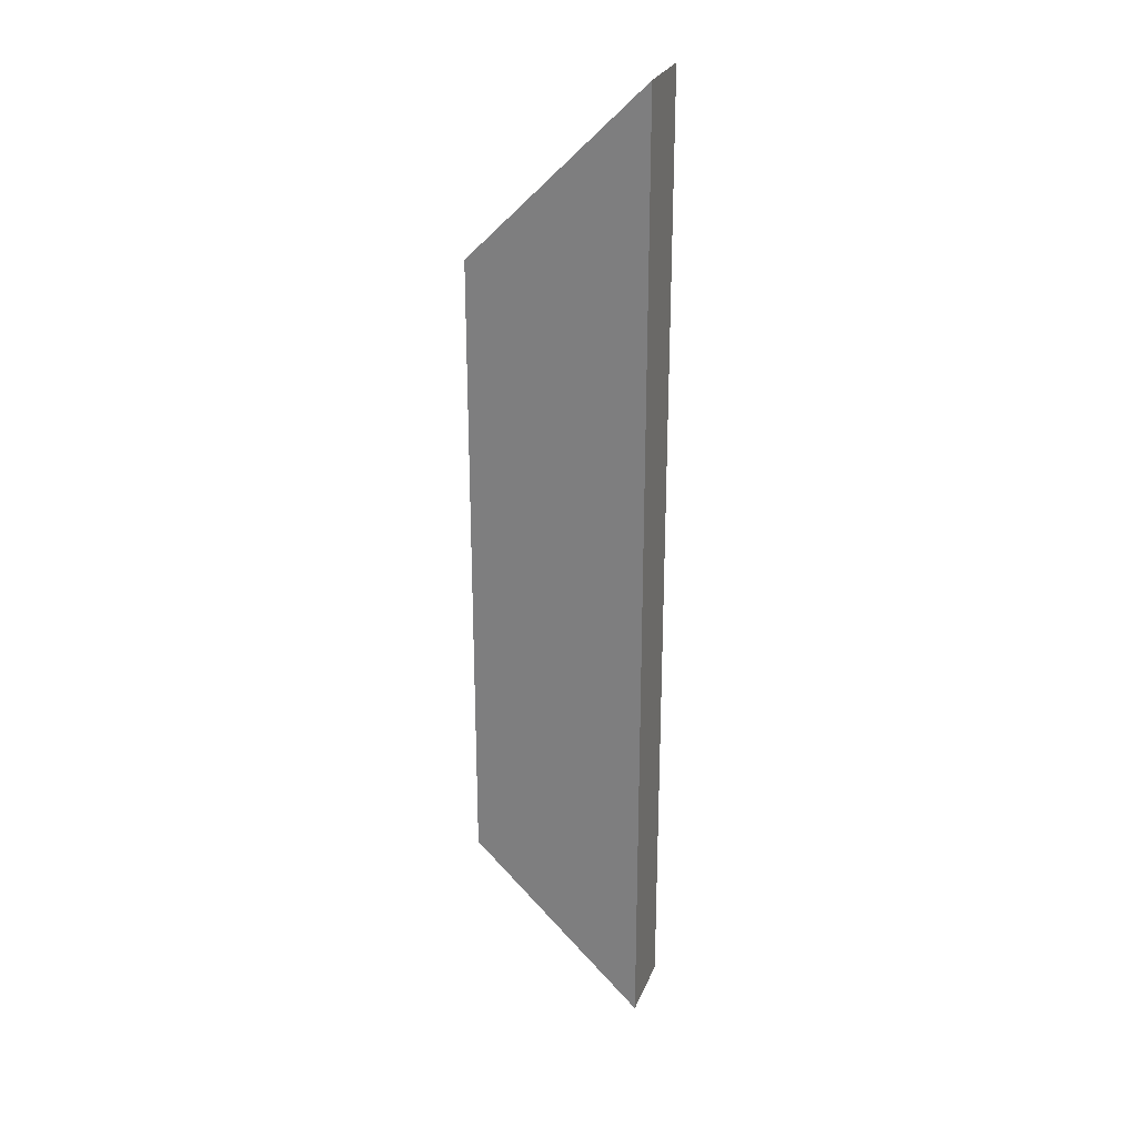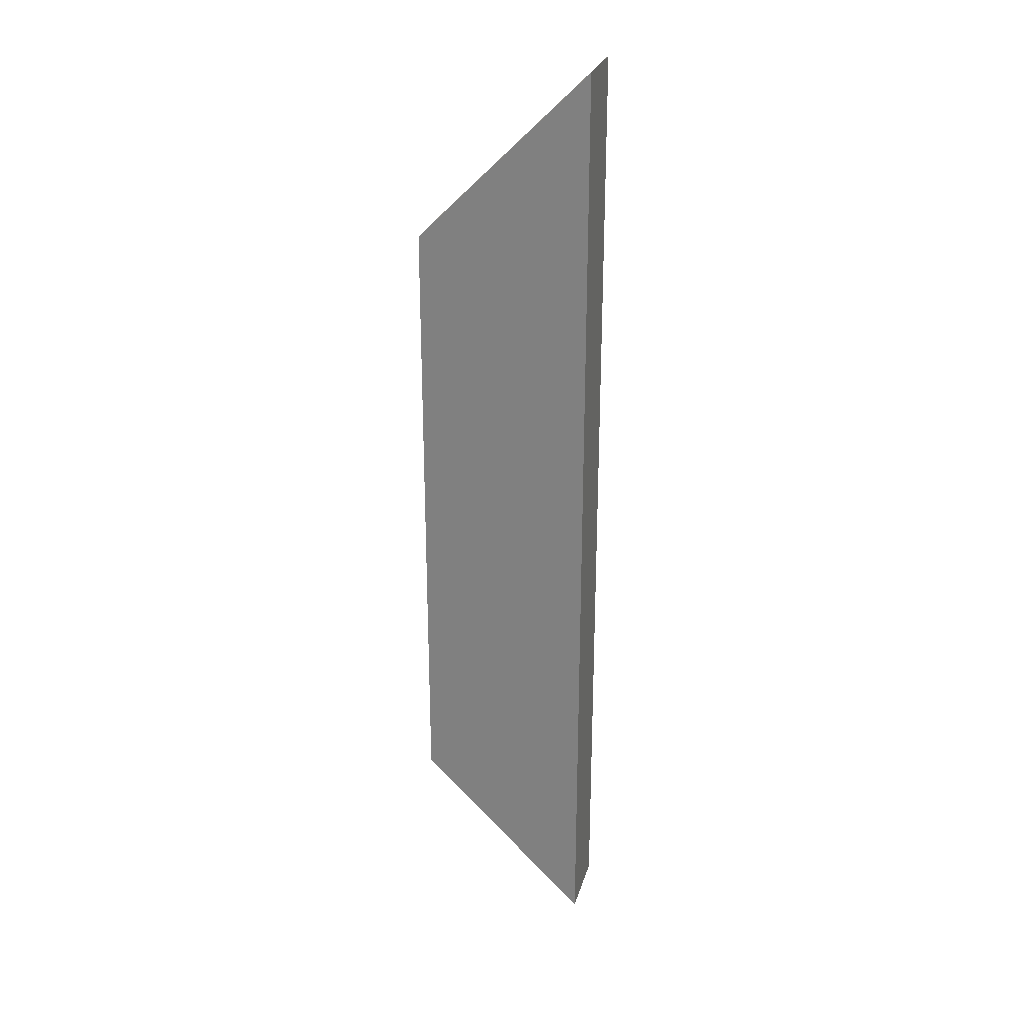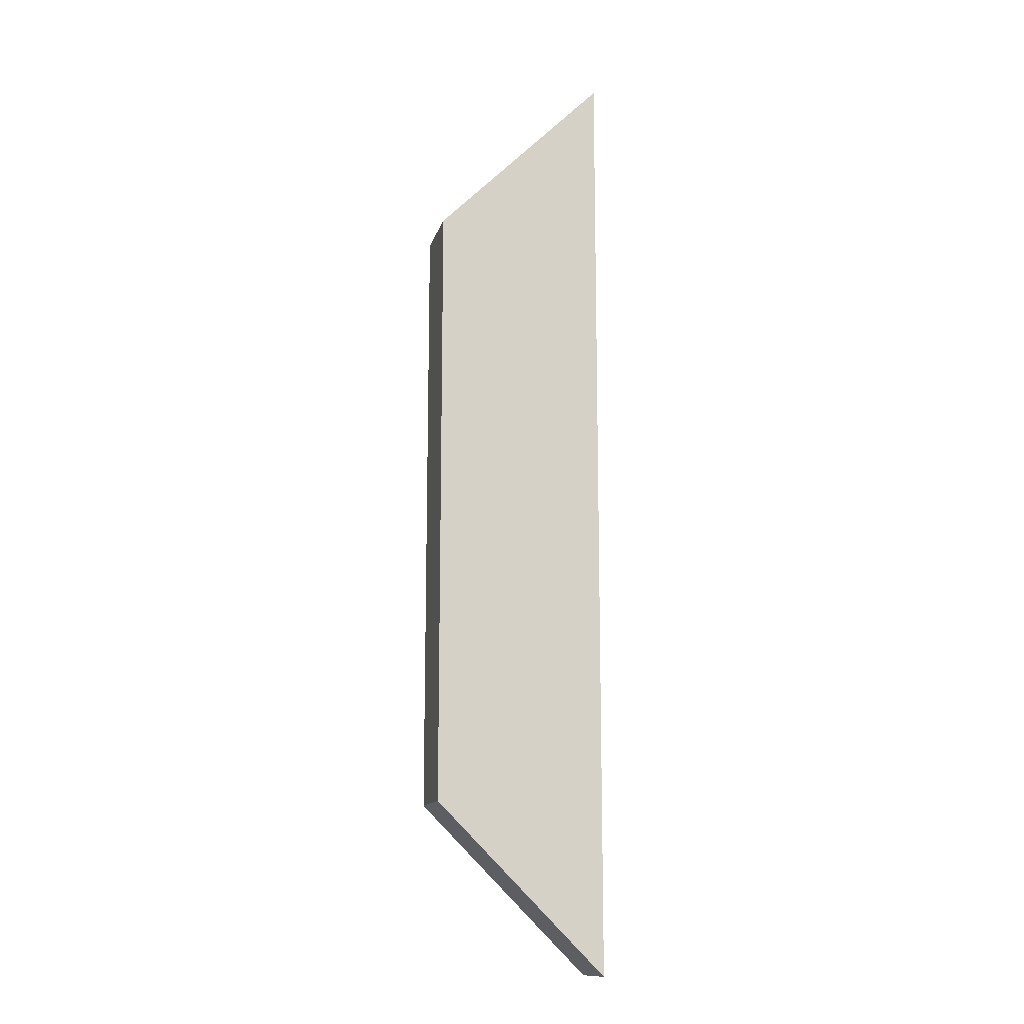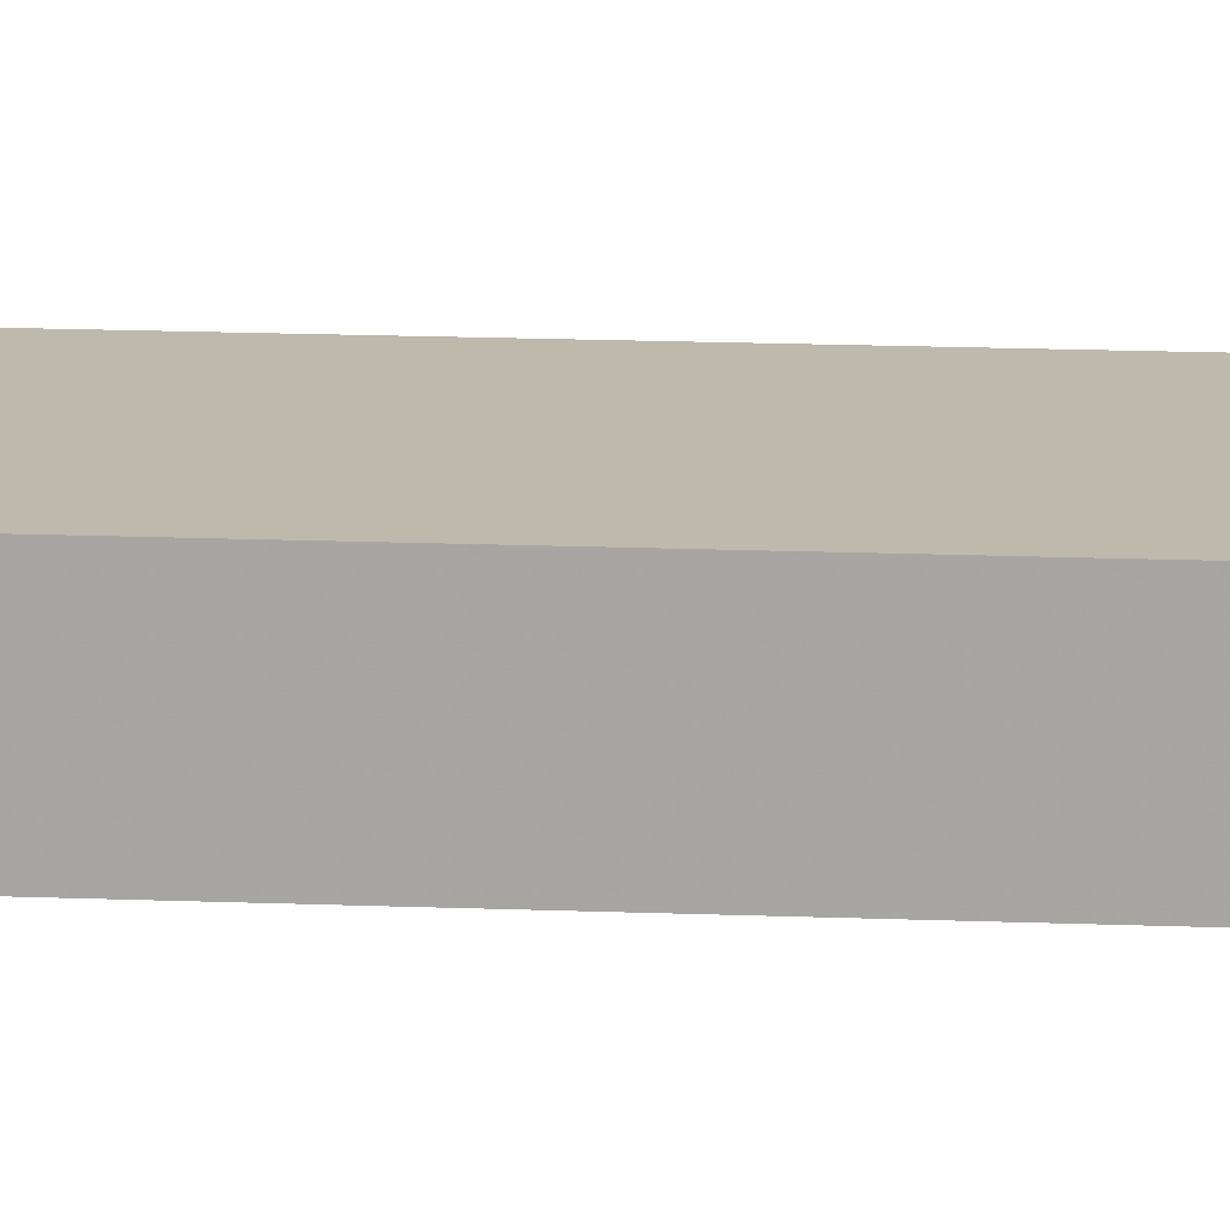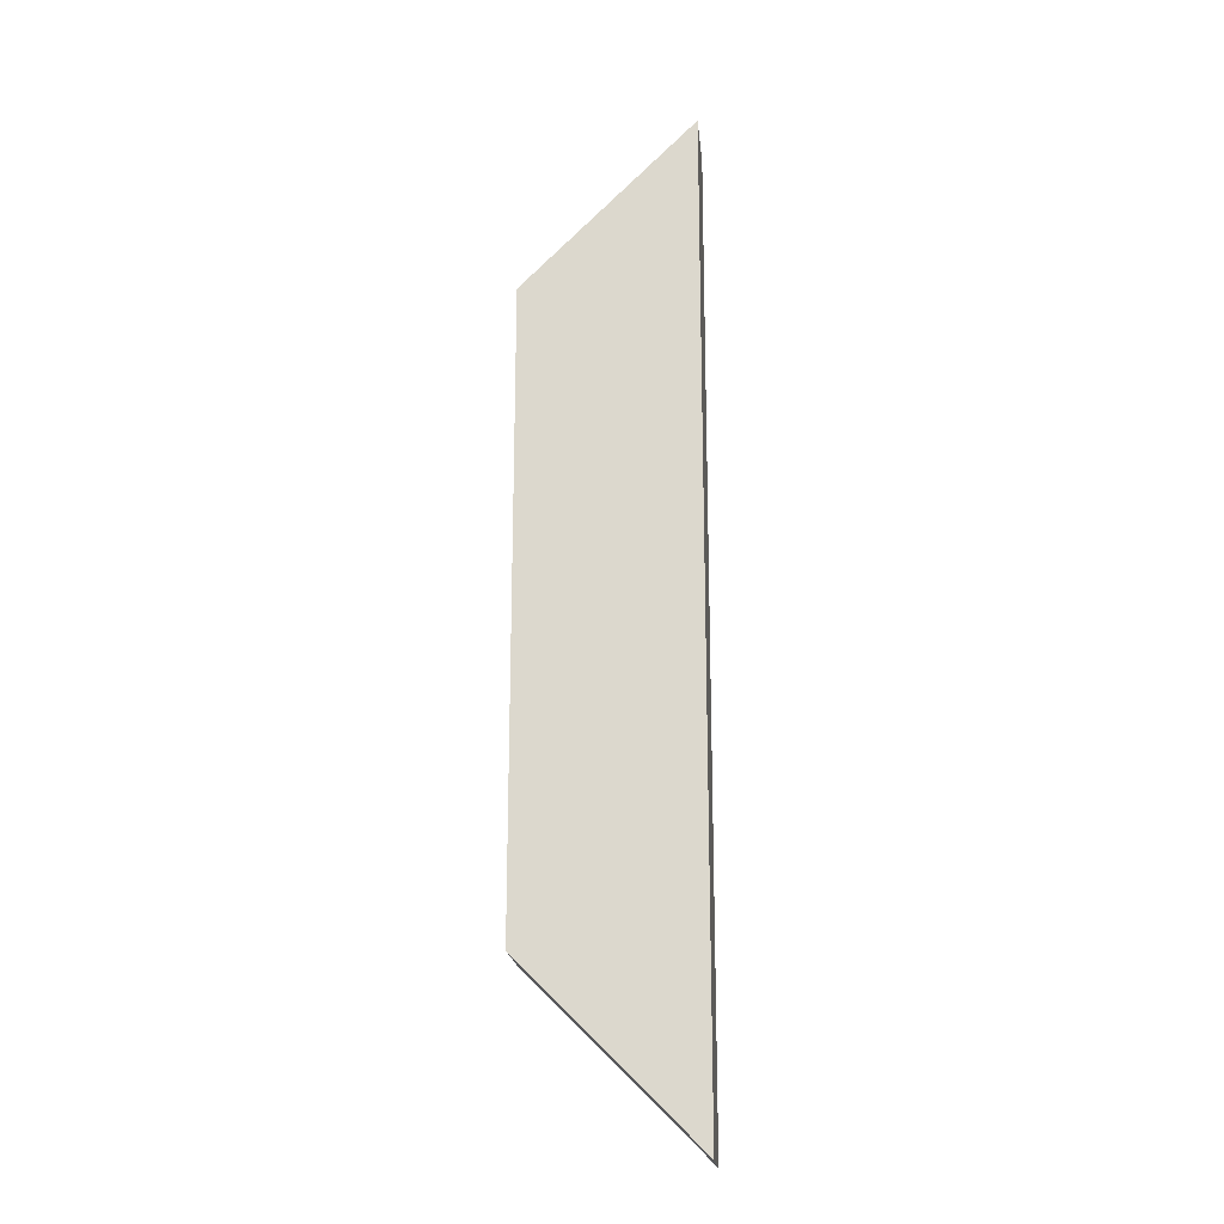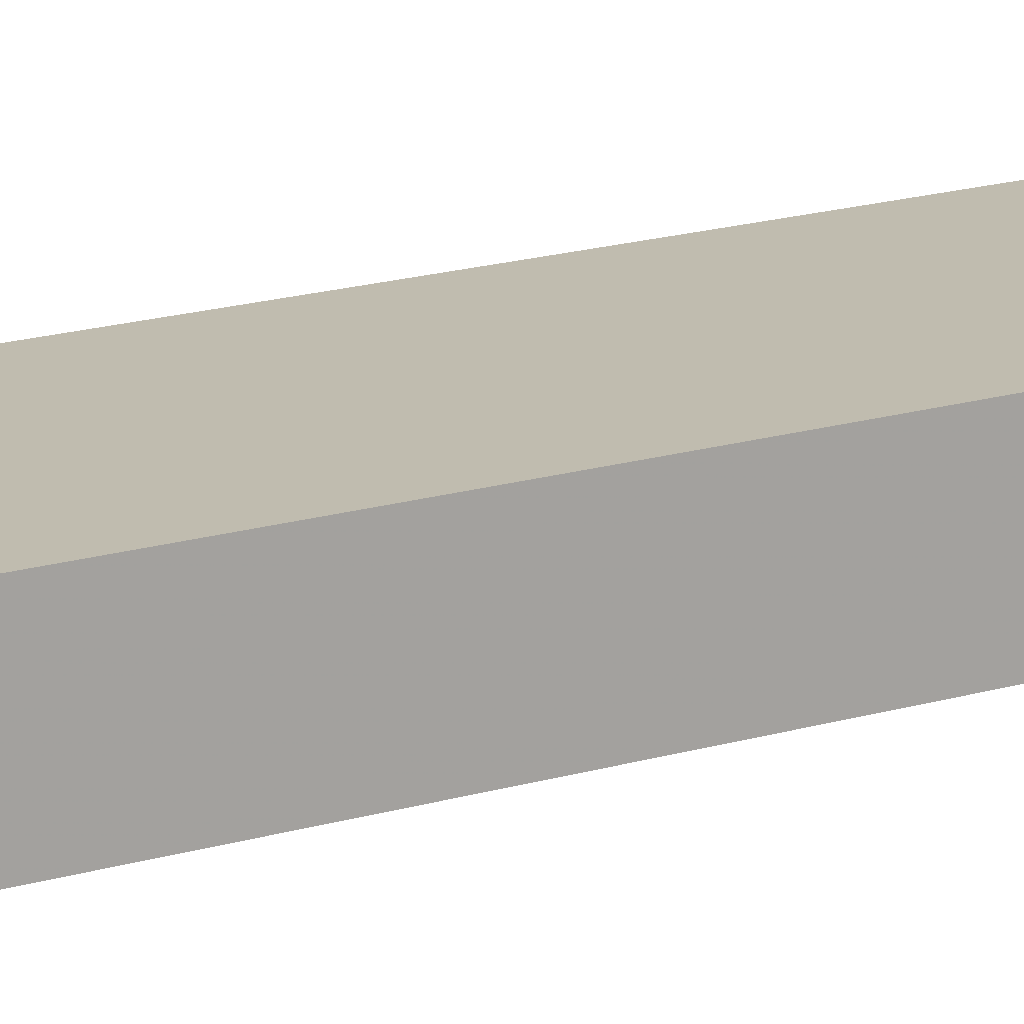
<metadata>
{"format":"obj","ext":"obj","renderer":"f3d","projection":"perspective","resolution":1024,"background":"white","views":[{"elev":26.2,"azim":18.7,"up":"+Z"},{"elev":26.6,"azim":15.2,"up":"+Z"},{"elev":-13.4,"azim":-14.0,"up":"+Z"},{"elev":15.1,"azim":-85.0,"up":"+Y"},{"elev":-19.7,"azim":5.6,"up":"+Z"},{"elev":16.3,"azim":57.4,"up":"+Y"}]}
</metadata>
<code>
v 299 38.1 288.9
v 299 -5.053e-05 288.9
v 299 6.868e-05 -211.1
v 299 38.1 -211.1
v 299 38.1 288.9
v 210.1 38.1 200
v 210.1 -5.053e-05 200
v 299 -5.053e-05 288.9
v 210.1 38.1 -122.2
v 210.1 38.1 200
v 299 38.1 288.9
v 299 38.1 -211.1
v 210.1 38.1 -122.2
v 299 38.1 -211.1
v 299 6.868e-05 -211.1
v 210.1 2.629e-05 -122.2
v 210.1 -5.053e-05 200
v 210.1 2.629e-05 -122.2
v 299 6.868e-05 -211.1
v 299 -5.053e-05 288.9
v 210.1 38.1 200
v 210.1 38.1 -122.2
v 210.1 2.629e-05 -122.2
v 210.1 -5.053e-05 200
f 1 2 3 4
f 5 6 7 8
f 9 10 11 12
f 13 14 15 16
f 17 18 19 20
f 21 22 23 24

</code>
